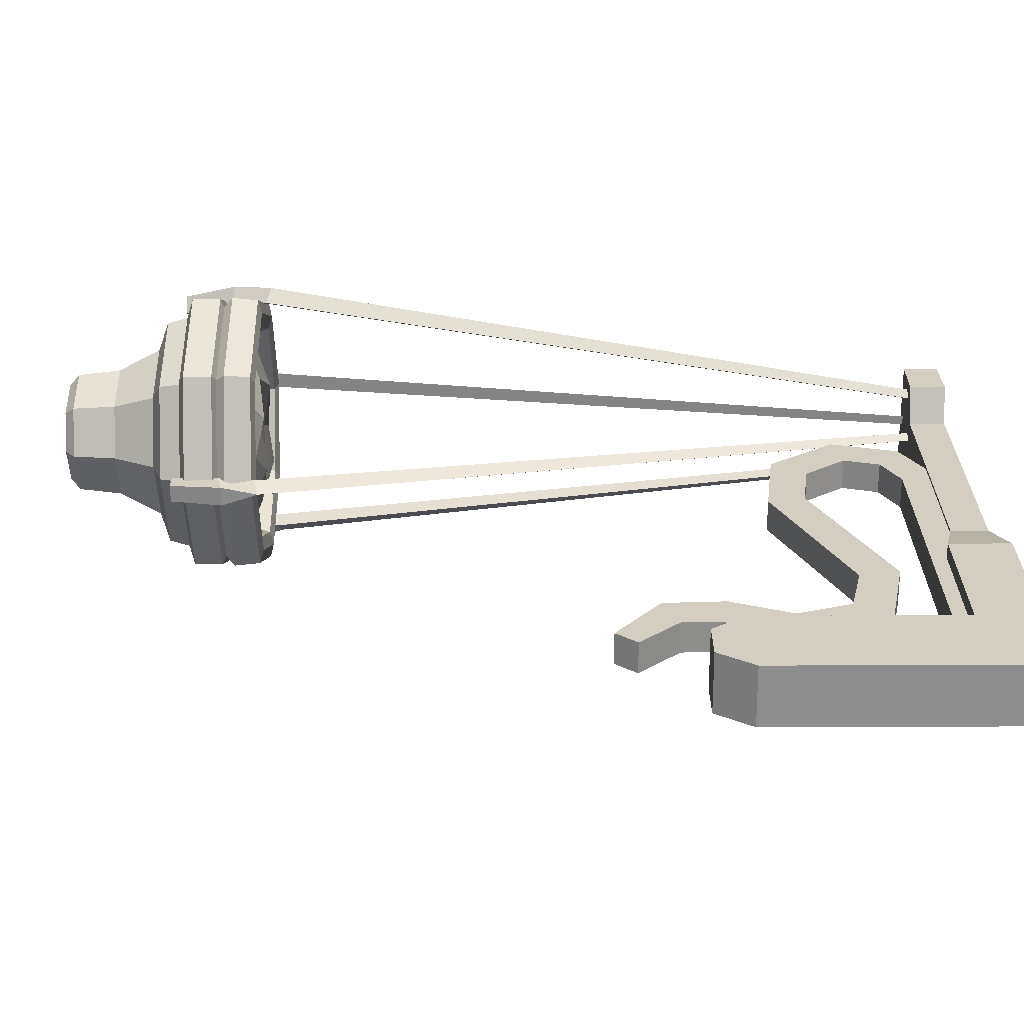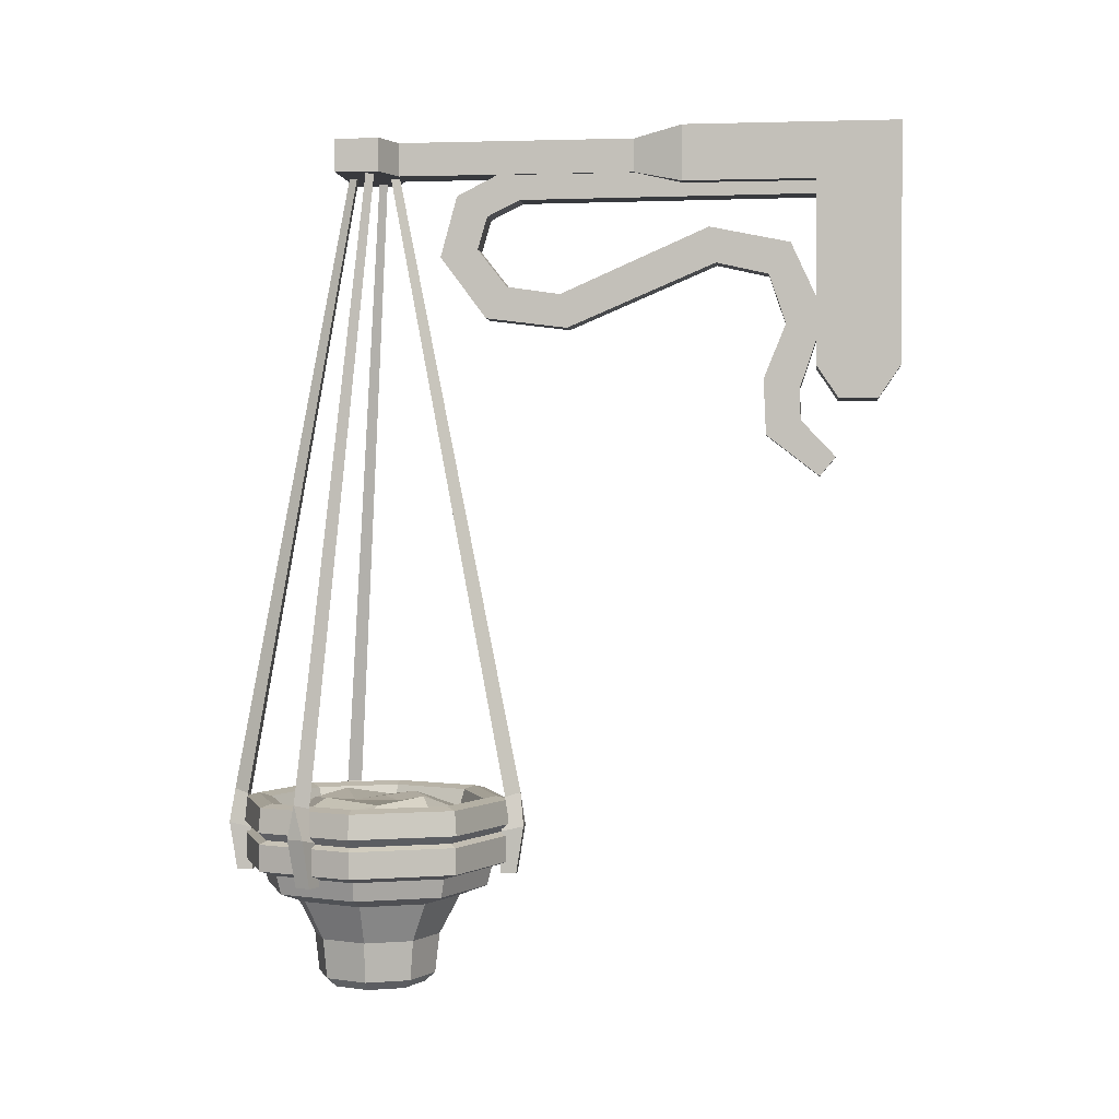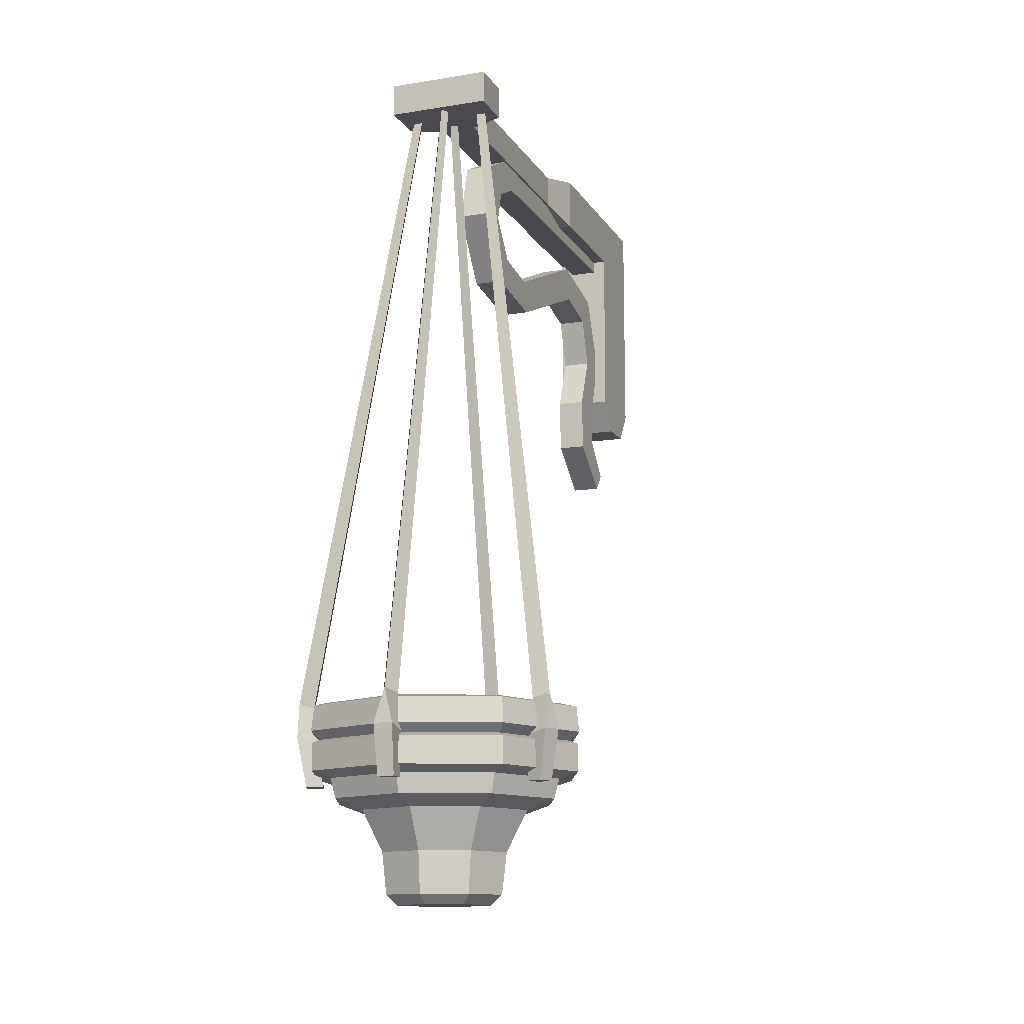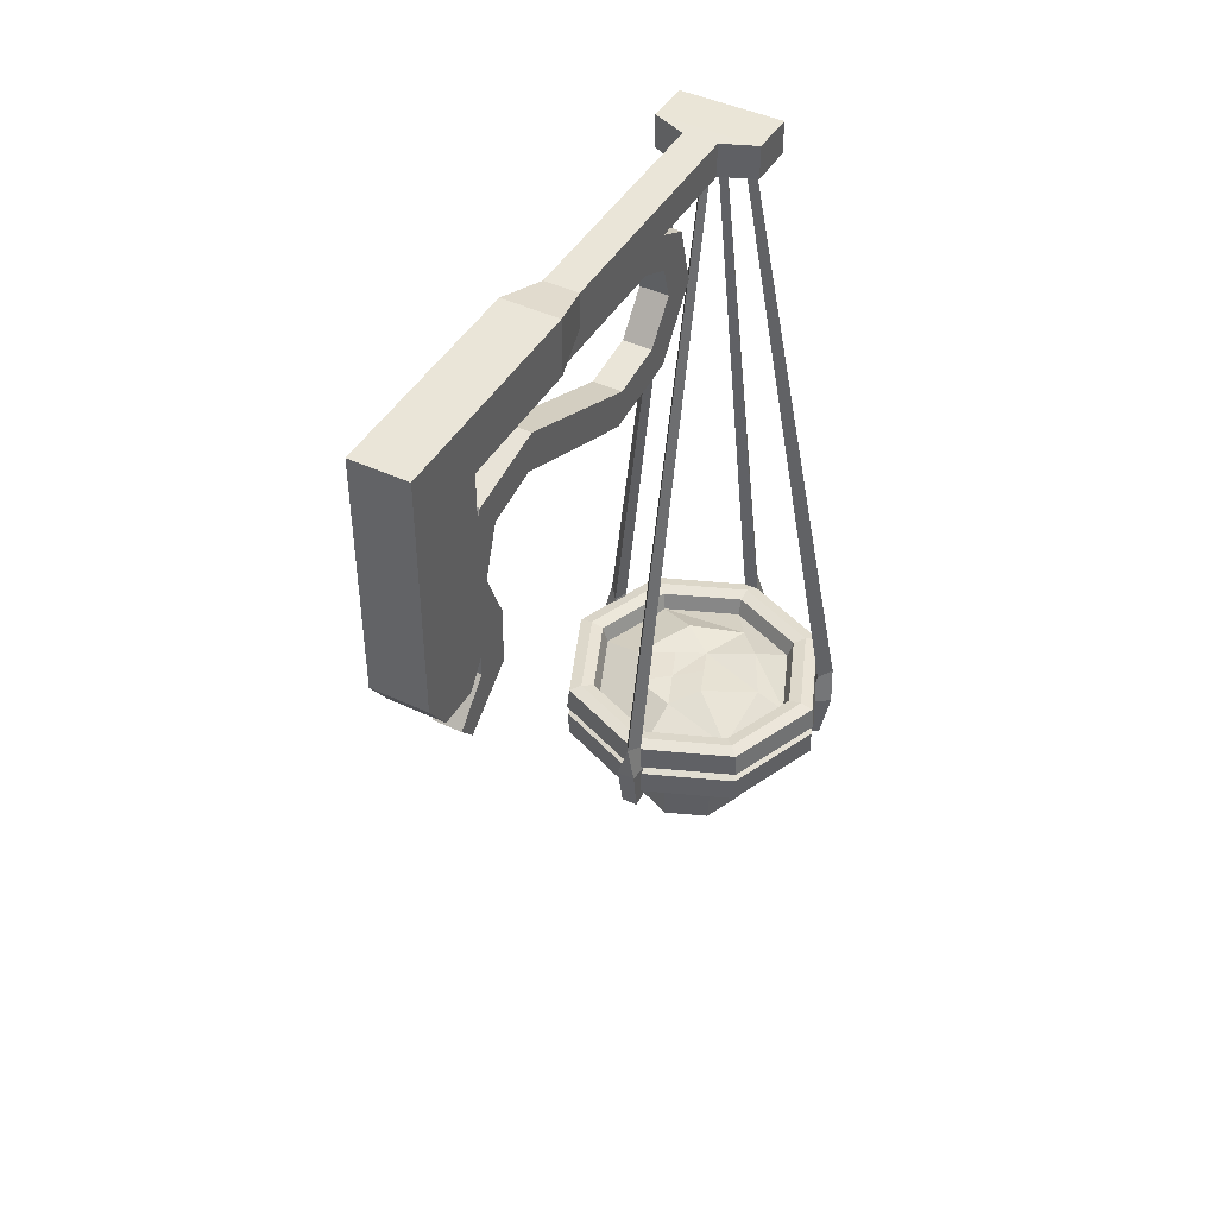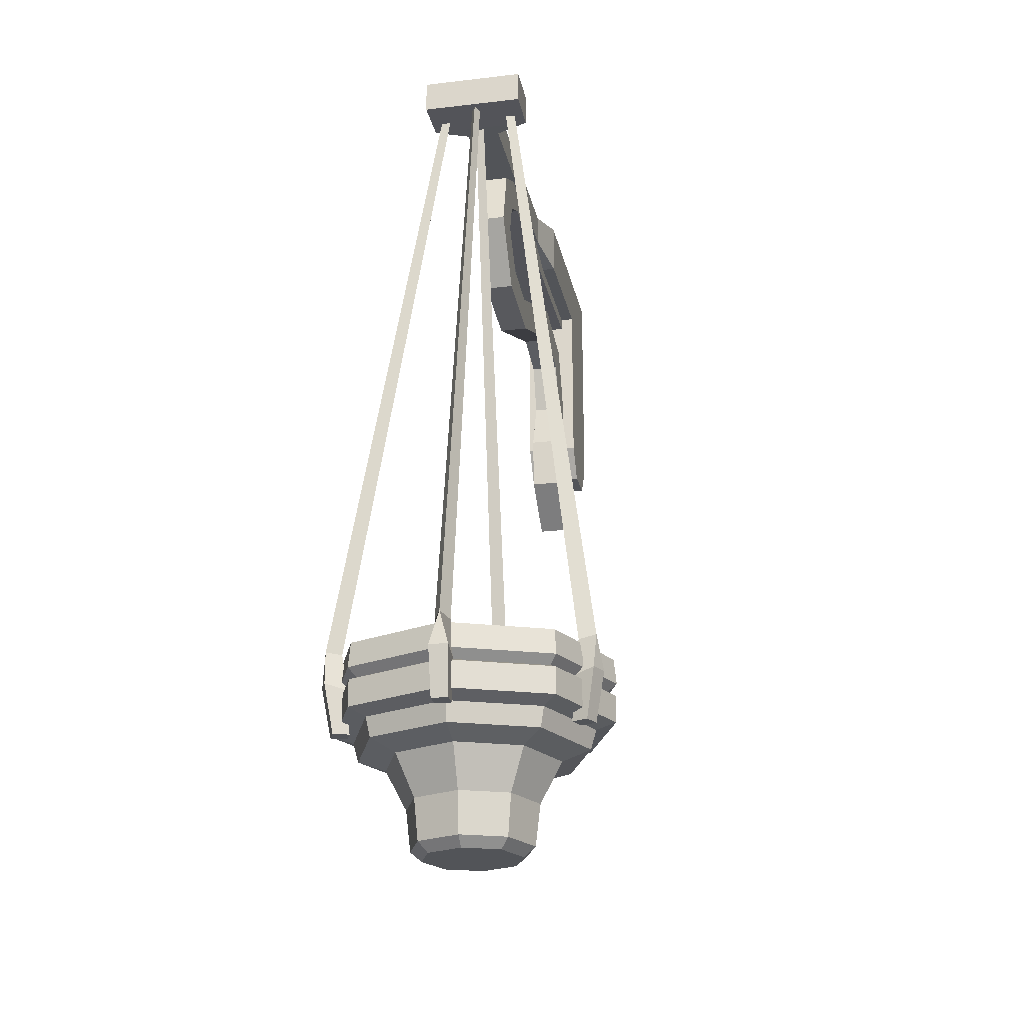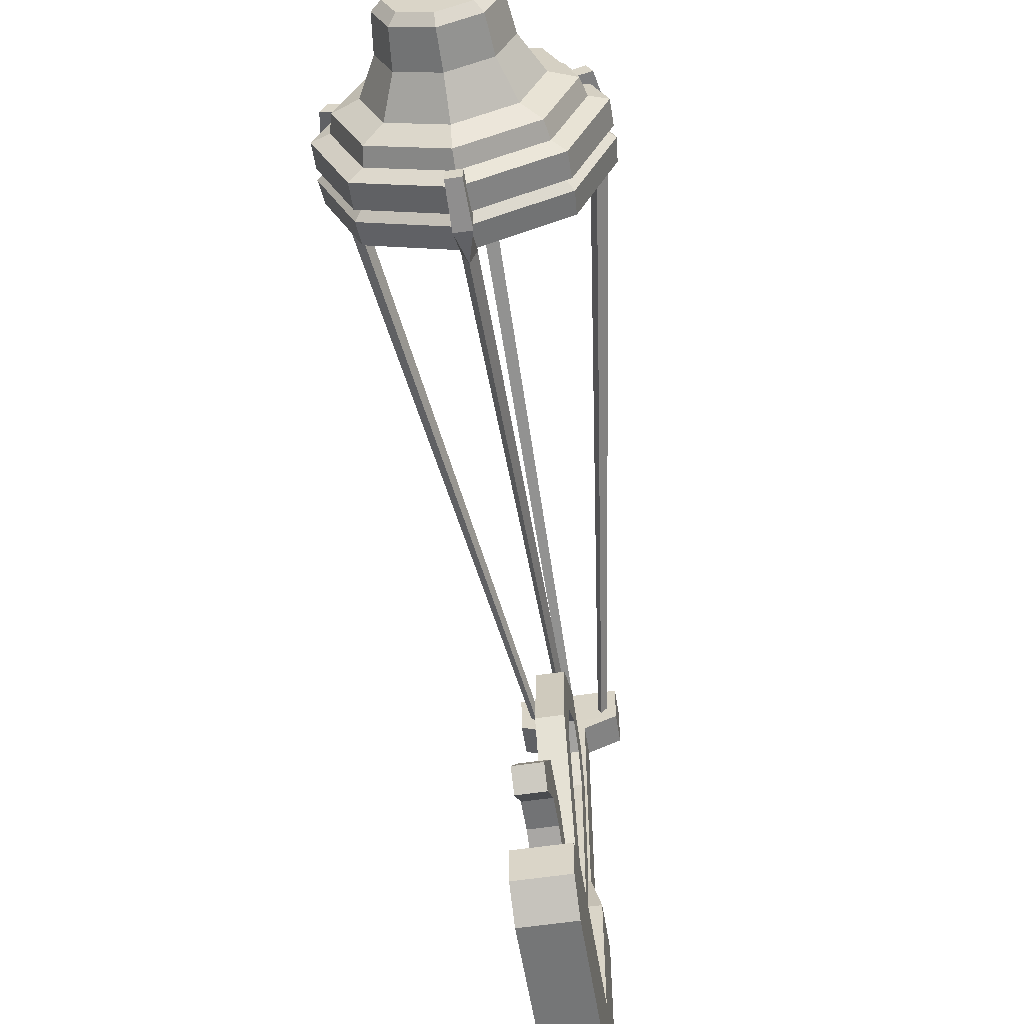
<metadata>
{"format":"obj","ext":"obj","renderer":"f3d","projection":"perspective","resolution":1024,"background":"white","views":[{"elev":-64.7,"azim":90.2,"up":"+Z"},{"elev":0.9,"azim":96.7,"up":"+Y"},{"elev":-12.7,"azim":20.5,"up":"+Y"},{"elev":44.5,"azim":-151.2,"up":"+Y"},{"elev":-23.0,"azim":11.3,"up":"+Y"},{"elev":-56.7,"azim":9.0,"up":"+Z"}]}
</metadata>
<code>
v -1.973 -147.5 136.2
v -1.916 -146.3 141.2
v -1.691 -139.9 137.1
v 0.03677 -139 140.3
v 1.592 -139.9 137
v 1.917 -147.5 136.1
v 2.102 -146.3 141.1
v -0.596 -0.8041 111.6
v 0.3827 -0.8041 113.4
v 1.264 -0.8041 111.5
v 1.799 -156.9 135.9
v 1.892 -156.9 139.4
v -1.658 -156.9 139.5
v -1.752 -156.9 135.9
v 23.48 -147.5 119.5
v 27.97 -146.3 121.4
v 24.72 -139.9 120.1
v 28.41 -139 119.9
v 26.02 -139.9 117.1
v 25.01 -147.5 115.9
v 29.55 -146.3 117.7
v 6.78 -0.8041 108.2
v 8.856 -0.8041 108.1
v 7.51 -0.8041 106.5
v -26.03 -147.5 115.7
v -30.57 -146.3 117.5
v -27.03 -139.9 116.9
v -29.44 -139 119.7
v -25.74 -139.9 119.9
v -24.51 -147.5 119.3
v -29 -146.3 121.2
v -7.363 -0.8041 106.5
v -8.714 -0.8041 108
v -6.639 -0.8041 108.2
v -13.38 -162.1 121.1
v 0.000305 -162.1 126.6
v 13.38 -162.1 121.1
v 18.93 -162.1 107.7
v 13.38 -162.1 94.32
v 0.000305 -162.1 88.77
v -13.38 -162.1 94.32
v -18.92 -162.1 107.7
v -21.28 -140.5 129
v 0.000305 -140.5 137.8
v 21.28 -140.5 129
v 30.09 -140.5 107.7
v 21.28 -140.5 86.42
v 0.000305 -140.5 77.61
v -21.28 -140.5 86.42
v -30.09 -140.5 107.7
v -21.47 -154.3 129.2
v 0.000305 -154.3 138.1
v 21.47 -154.3 129.2
v 30.36 -154.3 107.7
v 21.47 -154.3 86.23
v 0.000305 -154.3 77.33
v -21.47 -154.3 86.23
v -30.36 -154.3 107.7
v -18.47 -155.7 126.2
v 0.000305 -155.7 133.8
v 18.48 -155.7 126.2
v 26.13 -155.7 107.7
v 18.48 -155.7 89.22
v 0.000305 -155.7 81.57
v -18.47 -155.7 89.22
v -26.13 -155.7 107.7
v -17.13 -140.5 124.8
v 0.000305 -140.5 131.9
v 17.13 -140.5 124.8
v 24.23 -140.5 107.7
v 17.13 -140.5 90.56
v 0.000305 -140.5 83.47
v -17.13 -140.5 90.56
v -24.23 -140.5 107.7
v -16.21 -144.3 123.9
v 0.000305 -144.3 130.6
v -0.5598 -141.2 112.6
v 16.21 -144.3 123.9
v 22.92 -144.3 107.7
v 16.21 -144.3 91.49
v 0.000305 -144.3 84.77
v -16.21 -144.3 91.49
v -22.92 -144.3 107.7
v -17.69 -159.8 125.4
v 0.000305 -159.8 132.7
v 17.69 -159.8 125.4
v 25.02 -159.8 107.7
v 17.69 -159.8 90.01
v 0.000305 -159.8 82.68
v -17.69 -159.8 90.01
v -25.01 -159.8 107.7
v -19.21 -139.8 126.9
v 0.000305 -139.8 134.9
v 19.21 -139.8 126.9
v 27.17 -139.8 107.7
v 19.21 -139.8 88.48
v 0.000305 -139.8 80.53
v -19.21 -139.8 88.48
v -27.17 -139.8 107.7
v -21.47 -148.5 129.2
v 0.000305 -148.5 138.1
v 21.47 -148.5 129.2
v 30.36 -148.5 107.7
v 21.47 -148.5 86.23
v 0.000305 -148.5 77.33
v -21.47 -148.5 86.23
v -30.36 -148.5 107.7
v -20.16 -147.7 127.9
v -28.51 -147.7 107.7
v -20.16 -147.7 87.54
v 0.000305 -147.7 79.19
v 20.16 -147.7 87.54
v 28.51 -147.7 107.7
v 20.16 -147.7 127.9
v 0.000305 -147.7 136.2
v -21.68 -145.9 129.4
v -30.67 -145.9 107.7
v -21.68 -145.9 86.01
v 0.000305 -145.9 77.03
v 21.68 -145.9 86.01
v 30.67 -145.9 107.7
v 21.68 -145.9 129.4
v 0.000305 -145.9 138.4
v 8.224 -139.1 95.58
v 13.32 -140.7 104.8
v 6.558 -139.9 117.8
v -5.181 -141.3 123
v -11.05 -139.8 116.9
v -16.38 -141.7 107.7
v -5.565 -139.6 100
v -0.2832 -141.2 94.09
v 5.716 -141 109.1
v 2.862 -140.8 102.1
v -2.963 -140.4 106.6
v 24.36 -156.9 115.4
v 27.62 -156.9 116.8
v 26.23 -156.9 120
v 22.96 -156.9 118.6
v -23.99 -156.9 118.4
v -27.26 -156.9 119.8
v -28.65 -156.9 116.5
v -25.37 -156.9 115.2
v -11.22 -1.884 114.7
v 11.17 -1.884 114.7
v -11.22 5.21 114.7
v 11.17 5.21 114.7
v -6.128 7.768 -8.489
v 6.083 7.768 -8.489
v -6.128 -4.443 9.847
v 6.083 -4.443 9.847
v -6.128 -4.443 38.86
v -6.128 7.768 38.86
v 6.083 7.768 38.86
v 6.083 -4.443 38.86
v -11.13 -2.018 104.9
v -11.13 5.343 104.9
v 11.08 5.343 104.9
v 11.08 -2.018 104.9
v 3.658 5.343 101.8
v -3.703 5.343 101.8
v -3.703 -2.018 101.8
v 3.658 -2.018 101.8
v 3.658 5.343 49.44
v -3.703 5.343 49.44
v -3.703 -2.018 49.44
v 3.658 -2.018 49.44
v -3.143 -17.74 15.33
v -3.143 -14.1 33.09
v -3.143 -49.34 13.24
v -3.143 -33.63 7.939
v 3.106 -17.74 15.33
v 3.106 -14.1 33.09
v 3.106 -49.34 13.24
v 3.106 -33.63 7.939
v -3.143 -24.61 20.04
v -3.143 -21.98 31.54
v -3.143 -47.49 21.18
v -3.143 -35.42 16.33
v 3.106 -24.61 20.04
v 3.106 -21.98 31.54
v 3.106 -47.49 21.18
v 3.106 -35.42 16.33
v -3.143 -33.6 82.38
v -3.143 -35.88 64.34
v -3.143 0.0845 75.74
v -3.143 -6.564 88.85
v -3.143 -19.98 92.54
v 3.106 -33.6 82.38
v 3.106 -35.88 64.34
v 3.106 0.0845 75.74
v 3.106 -6.564 88.85
v 3.106 -19.98 92.54
v -3.143 -26.73 77.67
v -3.143 -28.45 65.9
v -3.143 -7.621 74.88
v -3.143 -11.18 82.08
v -3.143 -18.36 84.22
v 3.106 -26.73 77.67
v 3.106 -28.45 65.9
v 3.106 -7.621 74.88
v 3.106 -11.18 82.08
v 3.106 -18.36 84.22
v 6.083 -44.66 -8.489
v -6.128 -44.66 -8.489
v 6.083 -44.66 9.847
v -6.128 -44.66 9.847
v 6.083 -51.87 -3.608
v -6.128 -51.87 -3.608
v 6.083 -51.87 4.966
v -6.128 -51.87 4.966
v -9.353 -179.7 117.1
v 0.000305 -179.7 120.9
v 9.354 -179.7 117.1
v 13.23 -179.7 107.7
v 9.354 -179.7 98.34
v 0.000305 -179.7 94.47
v -9.353 -179.7 98.34
v -13.23 -179.7 107.7
v -7.617 -181.8 115.3
v 0.000305 -181.8 118.5
v 0.000305 -181.8 107.7
v 7.617 -181.8 115.3
v 10.77 -181.8 107.7
v 7.617 -181.8 100.1
v 0.000305 -181.8 96.93
v -7.617 -181.8 100.1
v -10.77 -181.8 107.7
v -10.09 -170.8 117.8
v -14.27 -170.8 107.7
v -10.09 -170.8 97.61
v 0.000153 -170.8 93.43
v 10.09 -170.8 97.61
v 14.27 -170.8 107.7
v 10.09 -170.8 117.8
v 0.000153 -170.8 122
v 1.974 -147.5 79.15
v 1.95 -146.3 74.2
v 1.679 -139.9 78.34
v -0.04974 -139 75.1
v -1.605 -139.9 78.42
v -1.916 -147.5 79.26
v -2.068 -146.3 74.3
v 0.5969 -0.8041 104.4
v -0.3818 -0.8041 102.6
v -1.263 -0.8041 104.4
v -1.839 -156.9 79.54
v -1.932 -156.9 75.99
v 1.619 -156.9 75.9
v 1.712 -156.9 79.45
v 3.106 -56.43 13.14
v 3.106 -59.65 20.63
v -3.143 -59.65 20.63
v -3.143 -56.43 13.14
v 3.106 -64.51 5.501
v 3.106 -68.68 8.968
v -3.143 -68.68 8.968
v -3.143 -64.51 5.501
v 3.106 -0.2873 8.597
v 3.106 -7.249 8.597
v -3.143 -7.249 8.597
v -3.143 -0.2873 8.597
f 1 2 4 3
f 8 9 10
f 5 4 7 6
f 11 12 13 14
f 2 7 4
f 6 1 3 5
f 3 4 9 8
f 4 5 10 9
f 5 3 8 10
f 6 7 12 11
f 7 2 13 12
f 2 1 14 13
f 1 6 11 14
f 15 16 18 17
f 22 23 24
f 19 18 21 20
f 135 136 137 138
f 16 21 18
f 20 15 17 19
f 17 18 23 22
f 18 19 24 23
f 19 17 22 24
f 25 26 28 27
f 32 33 34
f 29 28 31 30
f 139 140 141 142
f 26 31 28
f 30 25 27 29
f 27 28 33 32
f 28 29 34 33
f 29 27 32 34
f 100 101 115 108
f 101 102 114 115
f 102 103 113 114
f 103 104 112 113
f 104 105 111 112
f 105 106 110 111
f 106 107 109 110
f 107 100 108 109
f 220 219 221
f 222 220 221
f 223 222 221
f 224 223 221
f 225 224 221
f 226 225 221
f 227 226 221
f 219 227 221
f 75 76 127 128
f 76 78 127
f 78 79 125
f 79 80 124 125
f 80 81 131 124
f 131 82 130
f 82 83 129
f 83 75 128
f 59 60 52 51
f 60 61 53 52
f 61 62 54 53
f 62 63 55 54
f 63 64 56 55
f 64 65 57 56
f 65 66 58 57
f 66 59 51 58
f 84 85 60 59
f 85 86 61 60
f 86 87 62 61
f 87 88 63 62
f 88 89 64 63
f 89 90 65 64
f 90 91 66 65
f 91 84 59 66
f 92 93 68 67
f 93 94 69 68
f 94 95 70 69
f 95 96 71 70
f 96 97 72 71
f 97 98 73 72
f 98 99 74 73
f 99 92 67 74
f 67 68 76 75
f 68 69 78 76
f 69 70 79 78
f 70 71 80 79
f 71 72 81 80
f 72 73 82 81
f 73 74 83 82
f 74 67 75 83
f 35 36 85 84
f 36 37 86 85
f 37 38 87 86
f 38 39 88 87
f 39 40 89 88
f 40 41 90 89
f 41 42 91 90
f 42 35 84 91
f 43 44 93 92
f 44 45 94 93
f 45 46 95 94
f 46 47 96 95
f 47 48 97 96
f 48 49 98 97
f 49 50 99 98
f 50 43 92 99
f 51 52 101 100
f 52 53 102 101
f 53 54 103 102
f 54 55 104 103
f 55 56 105 104
f 56 57 106 105
f 57 58 107 106
f 58 51 100 107
f 109 108 116 117
f 110 109 117 118
f 111 110 118 119
f 112 111 119 120
f 113 112 120 121
f 114 113 121 122
f 115 114 122 123
f 108 115 123 116
f 117 116 43 50
f 118 117 50 49
f 119 118 49 48
f 120 119 48 47
f 121 120 47 46
f 122 121 46 45
f 123 122 45 44
f 116 123 44 43
f 132 133 77
f 126 125 132
f 127 126 77
f 128 127 77
f 129 128 77
f 82 129 130
f 134 129 77
f 133 134 77
f 81 82 131
f 78 125 126
f 127 78 126
f 83 128 129
f 125 124 133 132
f 124 131 133
f 131 130 134 133
f 126 132 77
f 130 129 134
f 20 21 136 135
f 21 16 137 136
f 16 15 138 137
f 15 20 135 138
f 30 31 140 139
f 31 26 141 140
f 26 25 142 141
f 25 30 139 142
f 143 144 146 145
f 152 153 148 147
f 149 150 154 151
f 153 154 150 148
f 149 151 152 147
f 160 161 155 156
f 156 157 159 160
f 157 158 162 159
f 161 162 158 155
f 156 155 143 145
f 145 146 157 156
f 144 158 157 146
f 155 158 144 143
f 160 159 163 164
f 164 165 161 160
f 165 166 162 161
f 159 162 166 163
f 164 163 153 152
f 152 151 165 164
f 151 154 166 165
f 163 166 154 153
f 167 168 172 171
f 172 168 194 199
f 169 170 174 173
f 170 167 171 174
f 168 167 175 176
f 168 176 184 194
f 170 169 177 178
f 167 170 178 175
f 171 172 180 179
f 180 172 199 189
f 173 174 182 181
f 174 171 179 182
f 176 175 179 180
f 176 180 189 184
f 178 177 181 182
f 175 178 182 179
f 183 184 189 188
f 185 186 191 190
f 186 187 192 191
f 187 183 188 192
f 184 183 193 194
f 186 185 195 196
f 187 186 196 197
f 183 187 197 193
f 188 189 199 198
f 190 191 201 200
f 191 192 202 201
f 192 188 198 202
f 194 193 198 199
f 196 195 200 201
f 197 196 201 202
f 193 197 202 198
f 208 207 209 210
f 147 148 203 204
f 148 150 205 203
f 150 149 206 205
f 149 147 204 206
f 204 203 207 208
f 203 205 209 207
f 205 206 210 209
f 206 204 208 210
f 235 228 211 212
f 234 235 212 213
f 233 234 213 214
f 232 233 214 215
f 231 232 215 216
f 230 231 216 217
f 229 230 217 218
f 228 229 218 211
f 212 211 219 220
f 213 212 220 222
f 214 213 222 223
f 215 214 223 224
f 216 215 224 225
f 217 216 225 226
f 218 217 226 227
f 211 218 227 219
f 35 42 229 228
f 42 41 230 229
f 41 40 231 230
f 40 39 232 231
f 39 38 233 232
f 38 37 234 233
f 37 36 235 234
f 36 35 228 235
f 236 237 239 238
f 243 244 245
f 240 239 242 241
f 246 247 248 249
f 237 242 239
f 241 236 238 240
f 238 239 244 243
f 239 240 245 244
f 240 238 243 245
f 241 242 247 246
f 242 237 248 247
f 237 236 249 248
f 236 241 246 249
f 254 255 256 257
f 173 181 251 250
f 181 177 252 251
f 177 169 253 252
f 169 173 250 253
f 250 251 255 254
f 251 252 256 255
f 252 253 257 256
f 253 250 254 257
f 258 259 260 261
f 190 200 259 258
f 200 195 260 259
f 195 185 261 260
f 185 190 258 261

</code>
